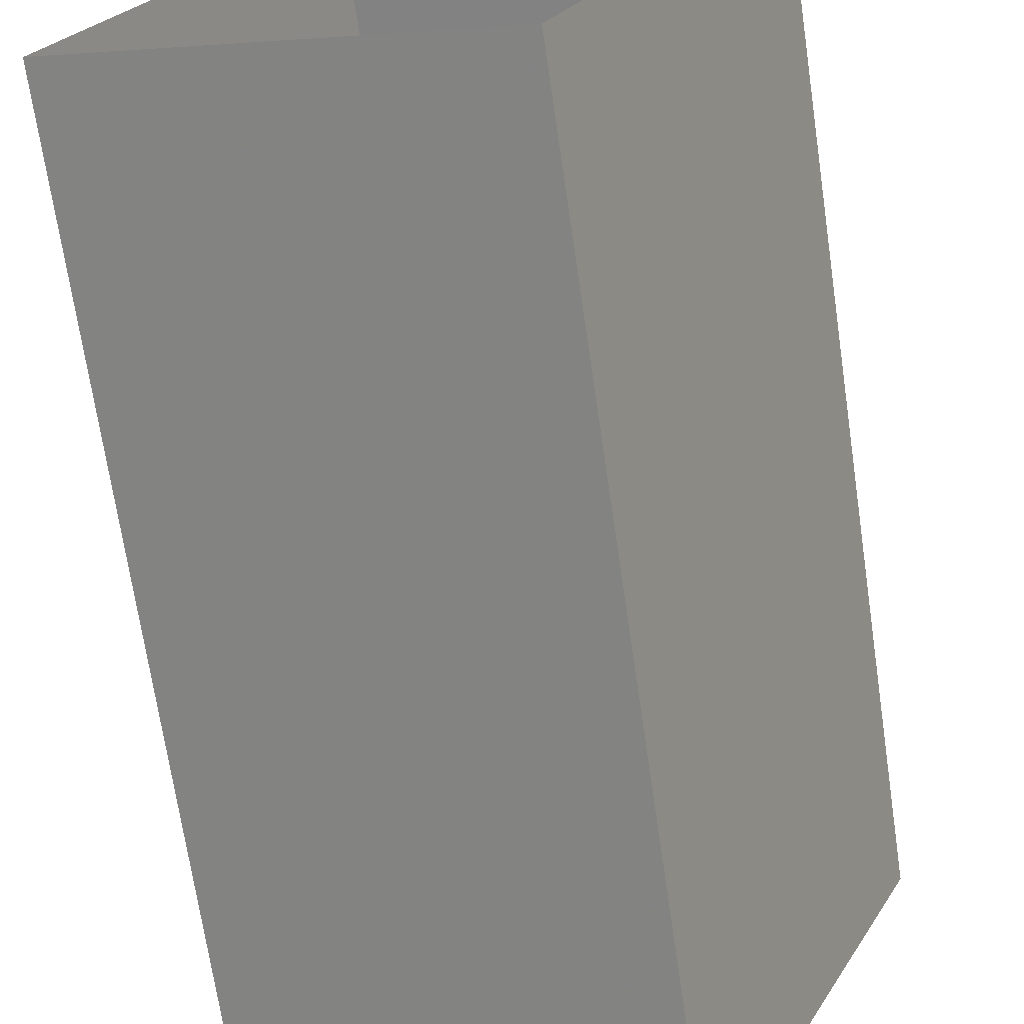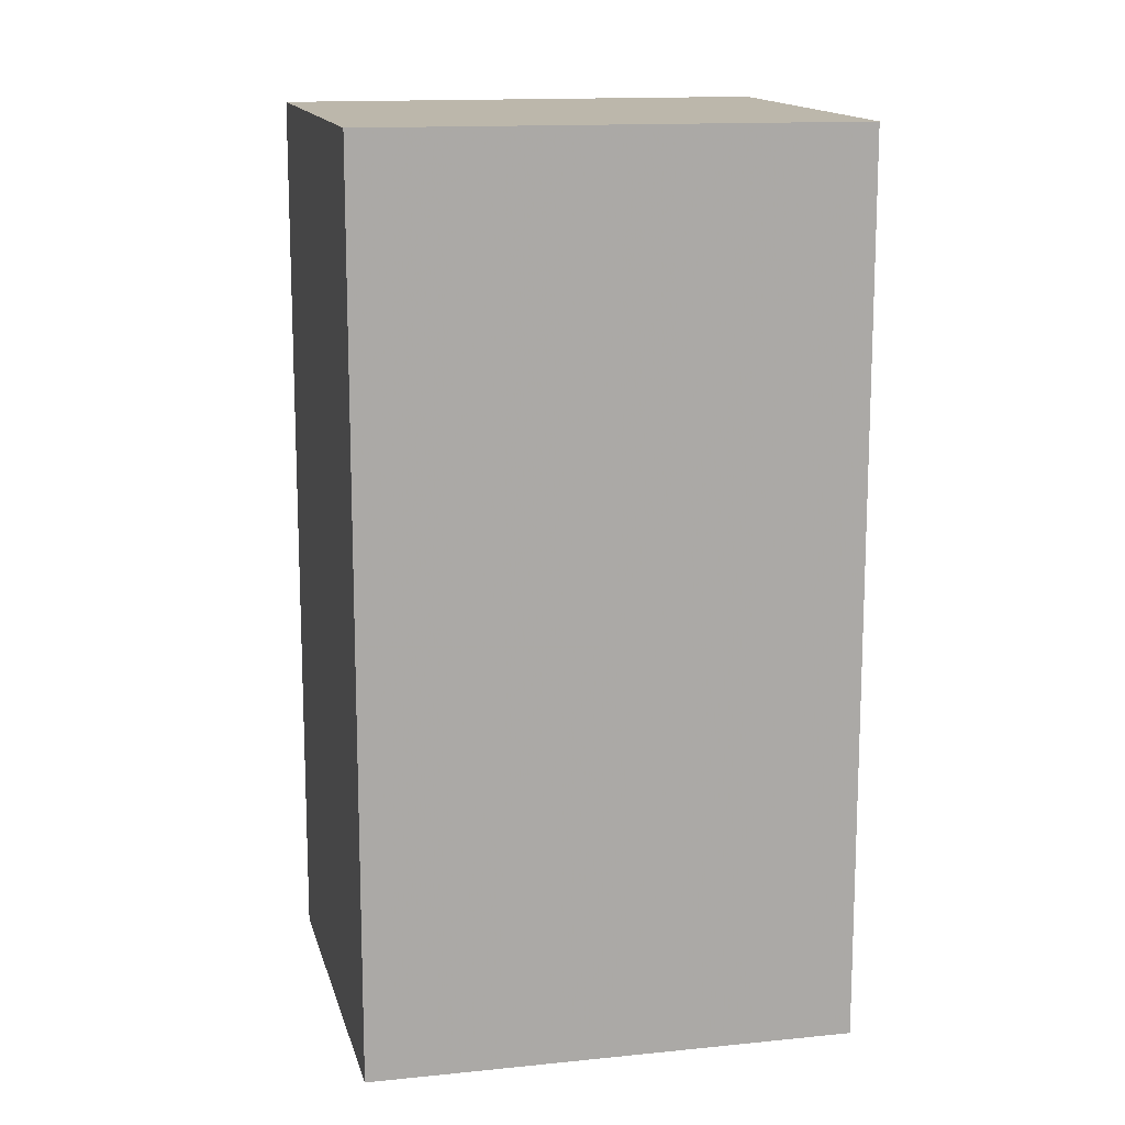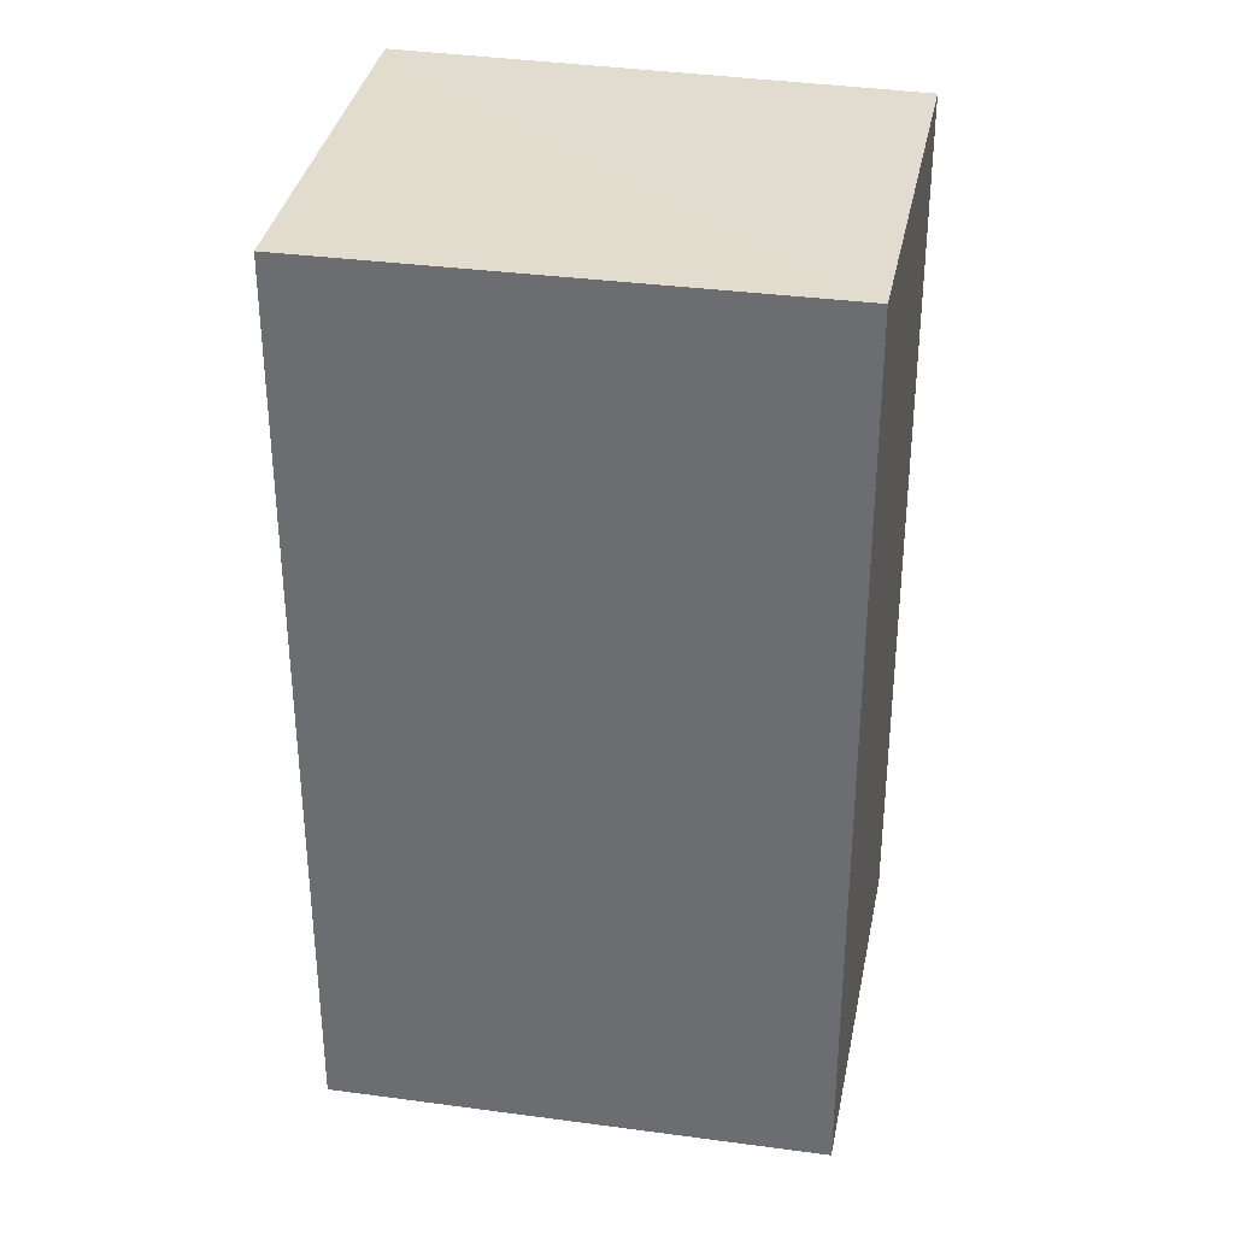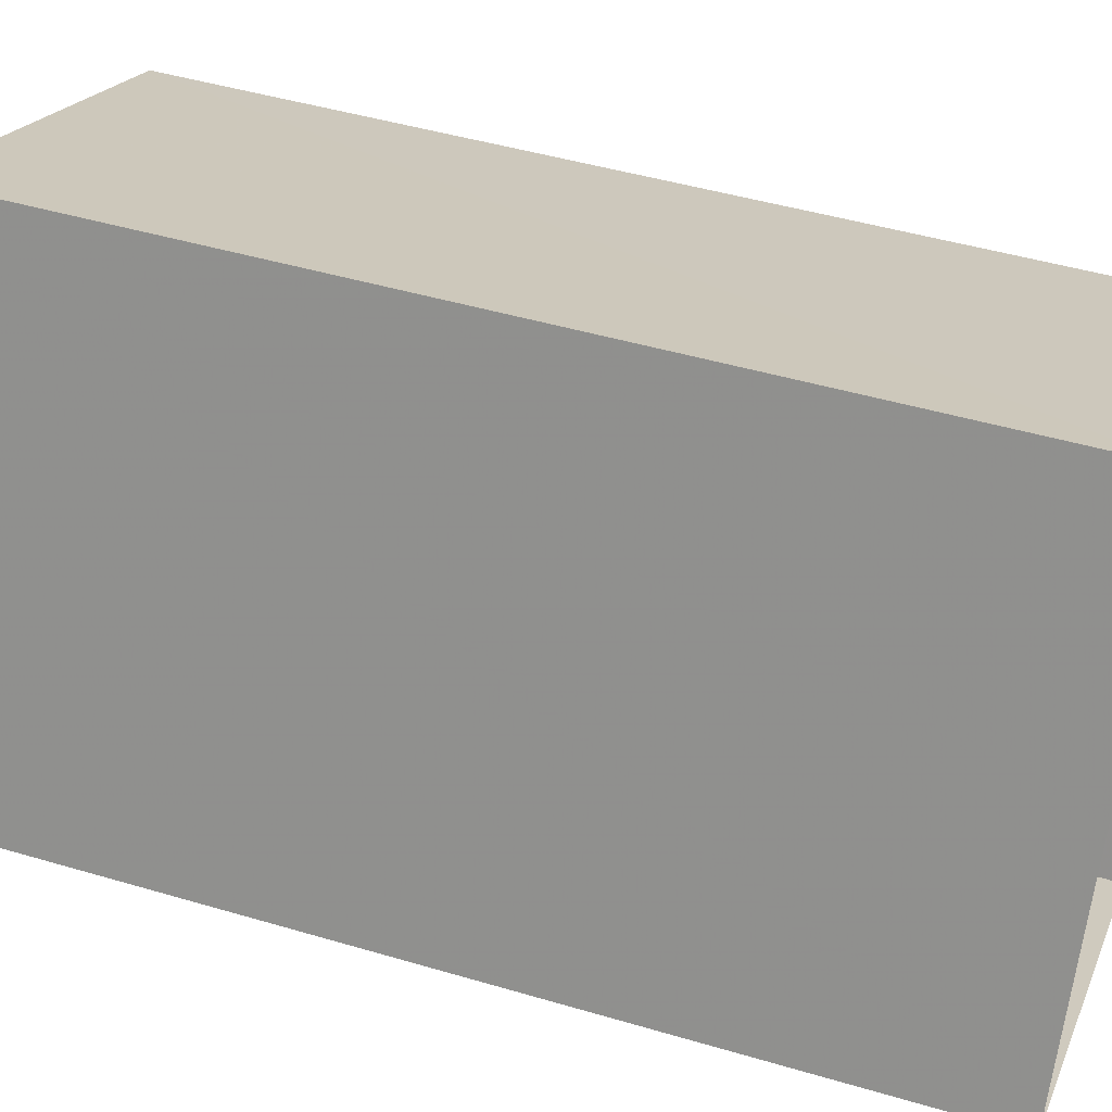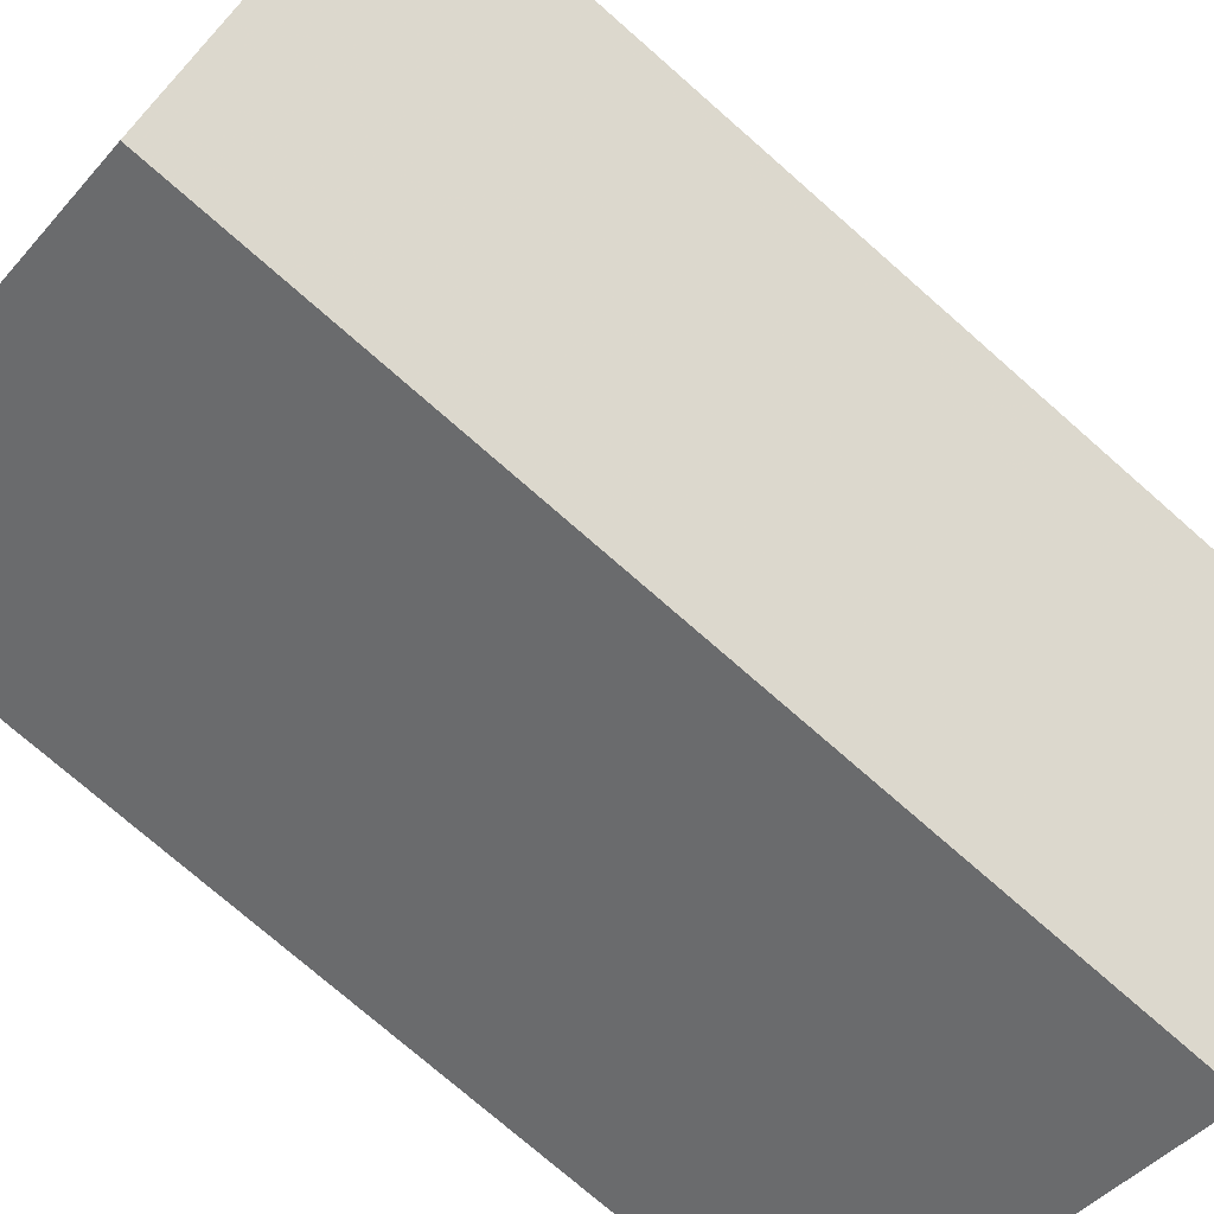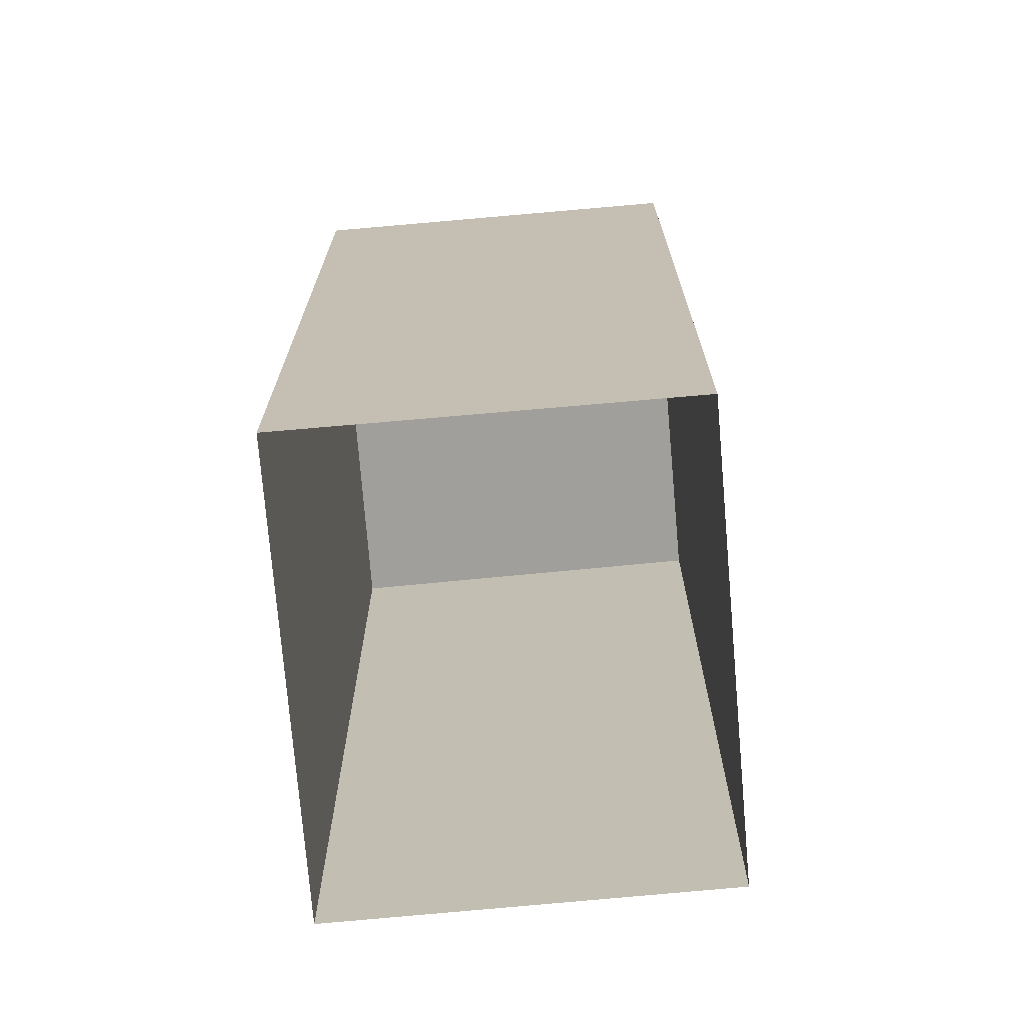
<metadata>
{"format":"obj","ext":"obj","renderer":"f3d","projection":"perspective","resolution":1024,"background":"white","views":[{"elev":-69.6,"azim":-171.7,"up":"+Y"},{"elev":14.3,"azim":-78.5,"up":"+Z"},{"elev":34.3,"azim":-55.5,"up":"+Z"},{"elev":45.2,"azim":109.0,"up":"+Y"},{"elev":-74.3,"azim":-131.4,"up":"+Y"},{"elev":-71.2,"azim":-150.5,"up":"+Z"}]}
</metadata>
<code>
v -8.836e+04 -9.903e+04 8.909
v -8.836e+04 -9.903e+04 8.909
v -8.836e+04 -9.903e+04 8.909
v -8.836e+04 -9.903e+04 8.909
v -8.836e+04 -9.903e+04 10.41
v -8.836e+04 -9.903e+04 10.41
v -8.836e+04 -9.903e+04 10.41
v -8.836e+04 -9.903e+04 10.41
f 1 2 3
f 1 4 2
f 5 6 7
f 5 8 6
f 7 1 3
f 7 6 1
f 6 4 1
f 6 8 4
f 5 2 4
f 8 5 4
f 5 3 2
f 5 7 3

</code>
